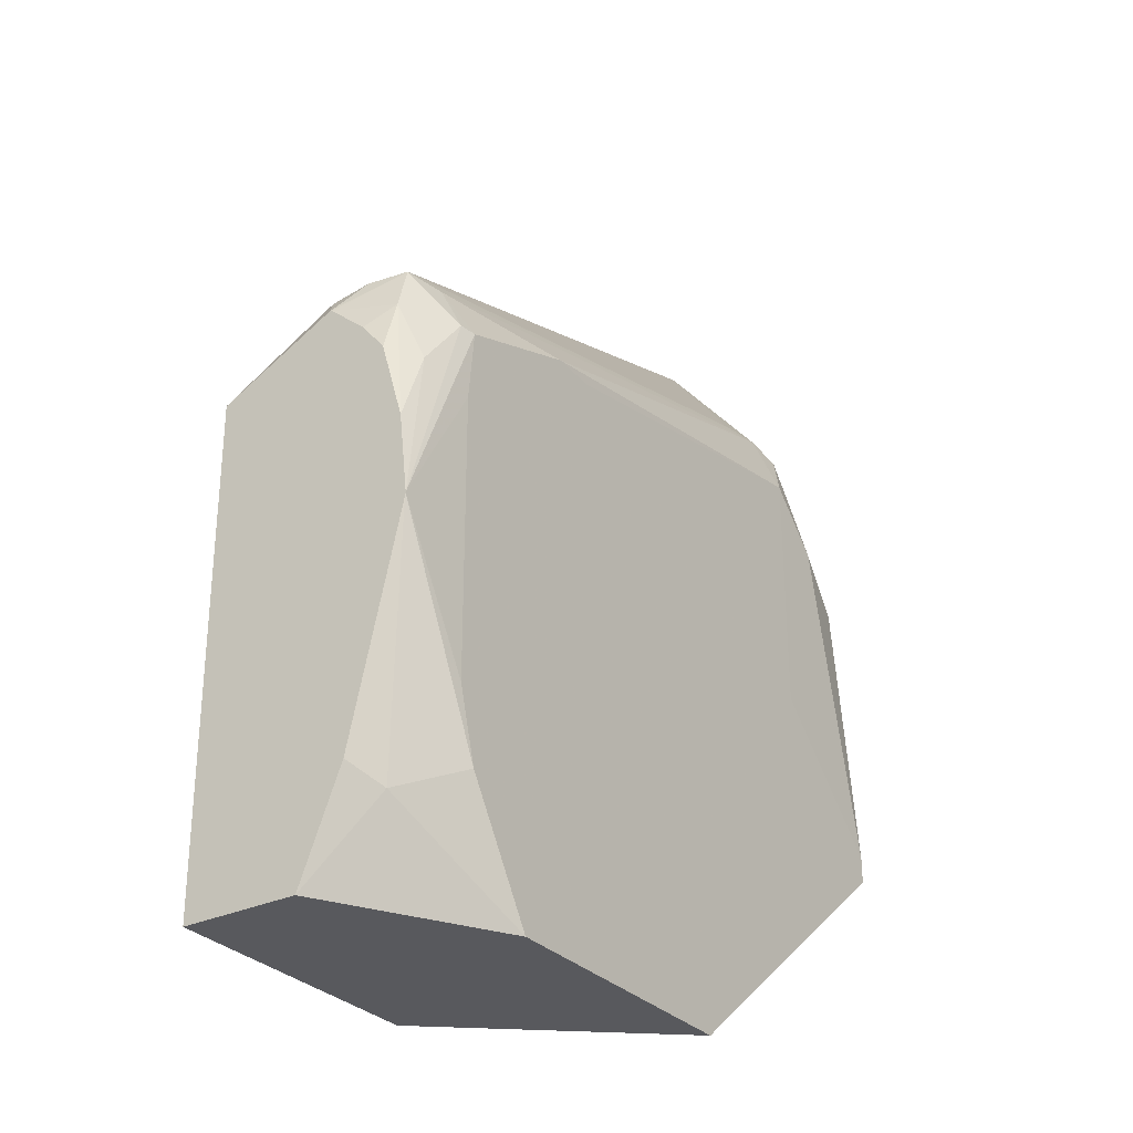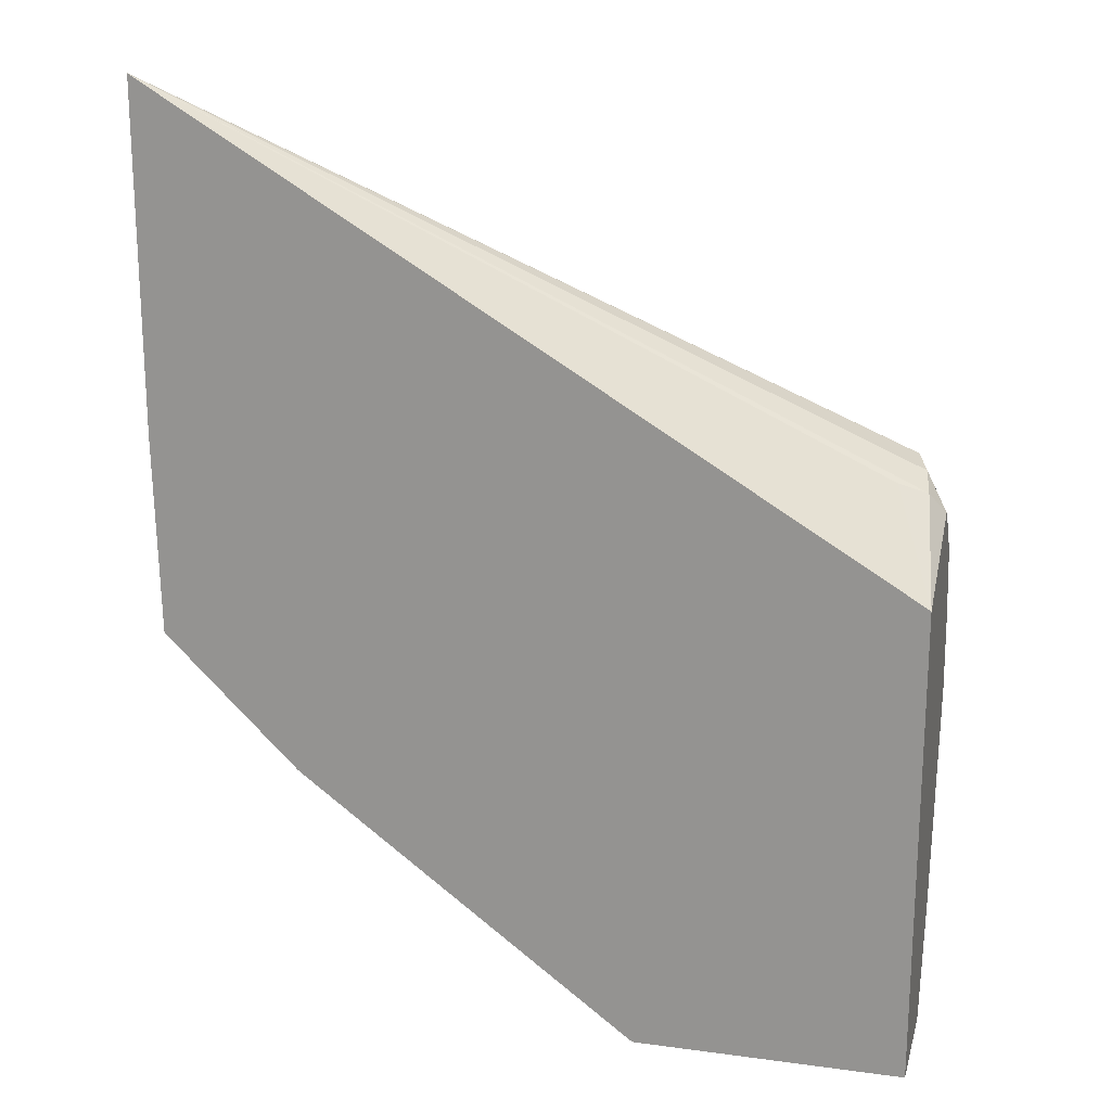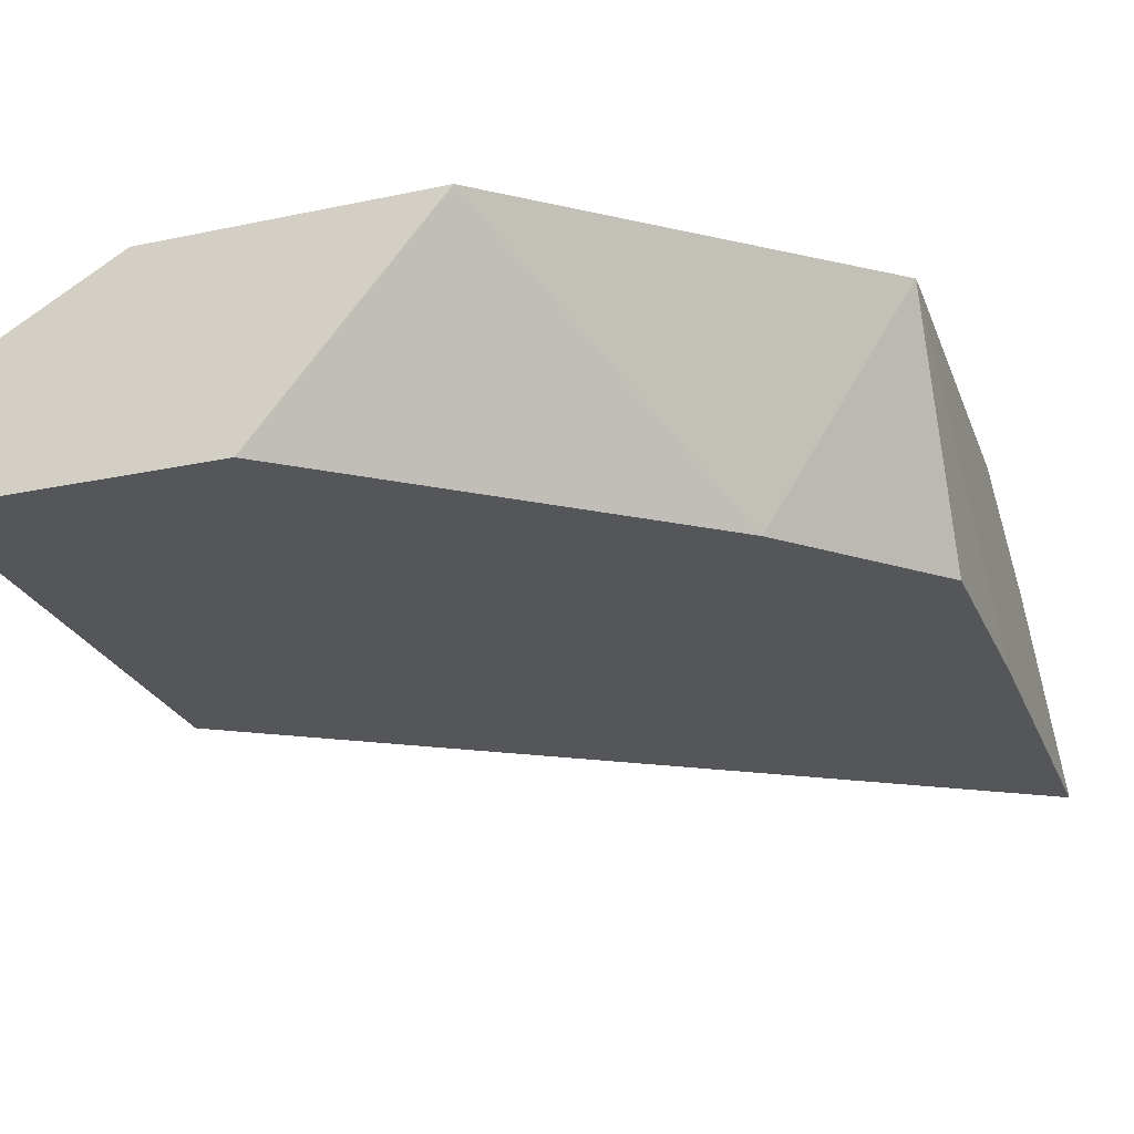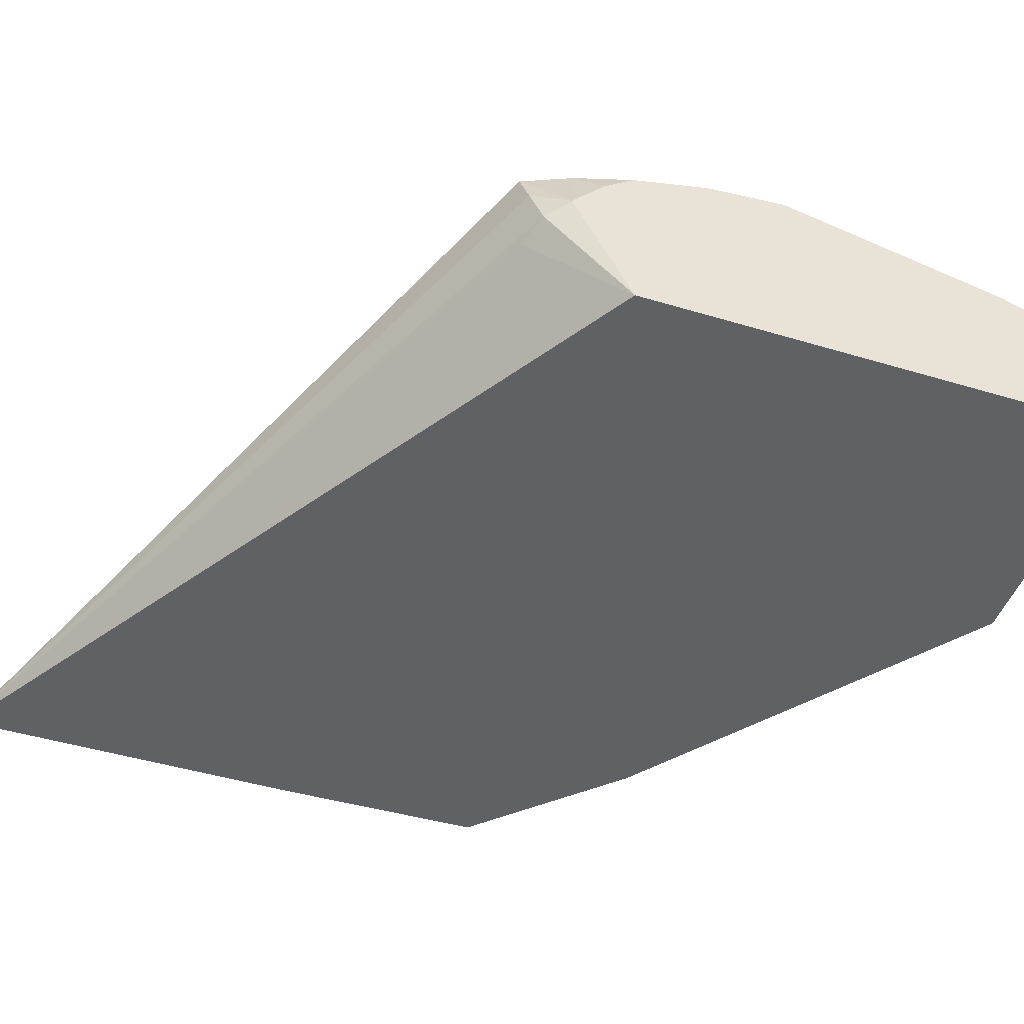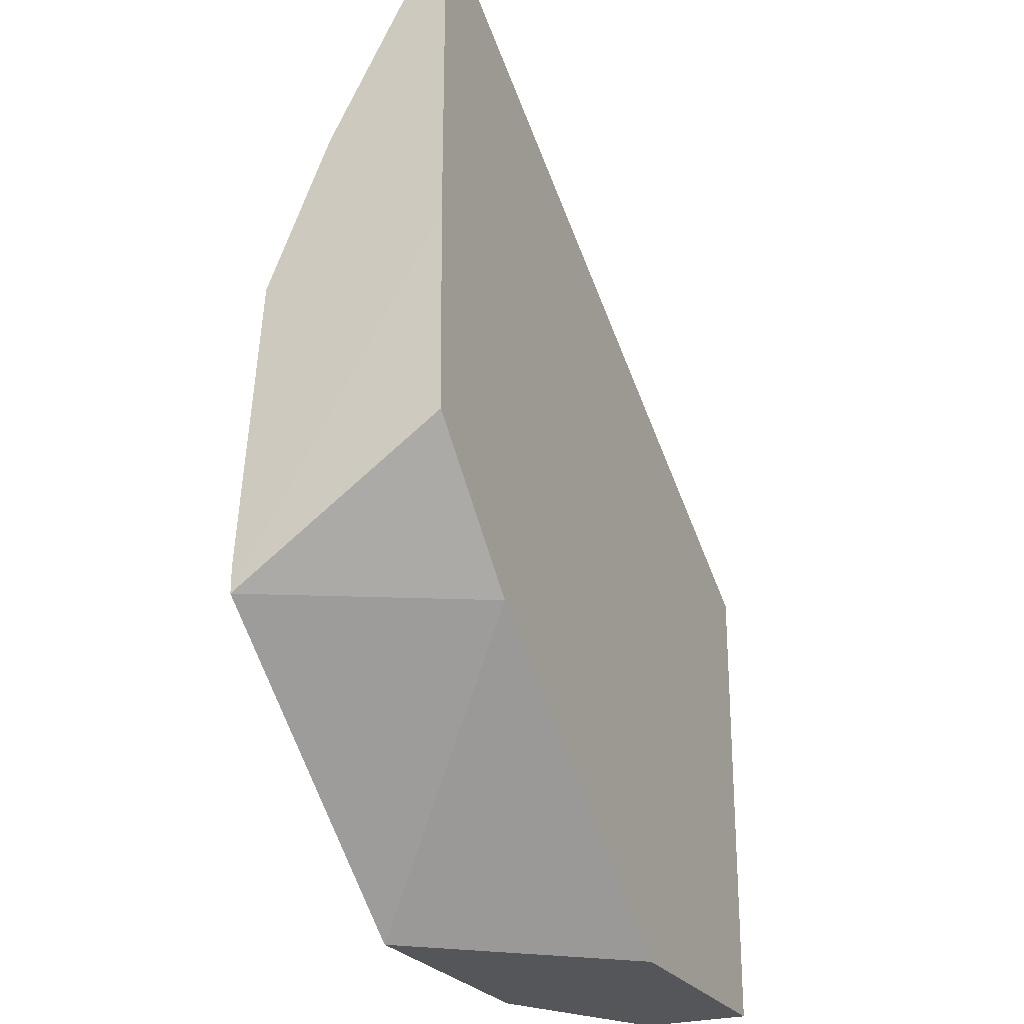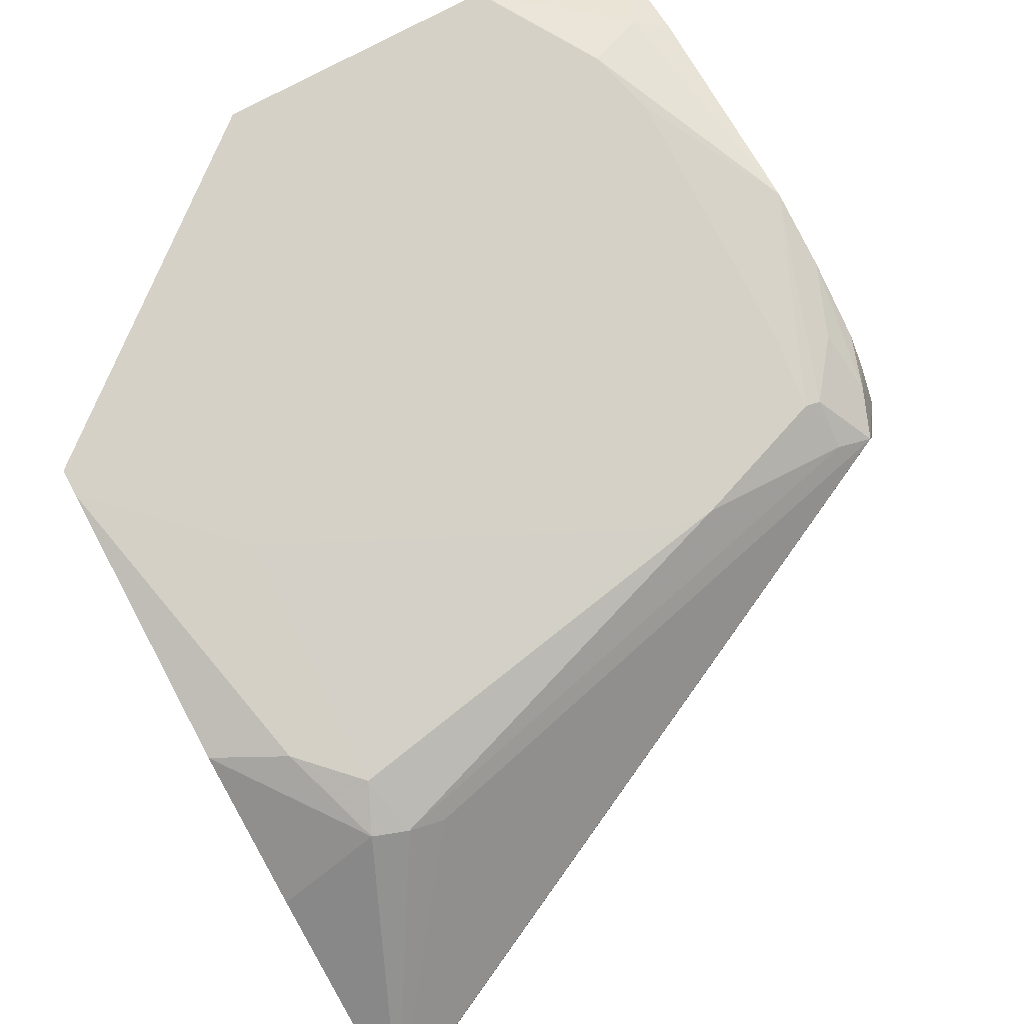
<metadata>
{"format":"obj","ext":"obj","renderer":"f3d","projection":"perspective","resolution":1024,"background":"white","views":[{"elev":-30.2,"azim":124.3,"up":"+Z"},{"elev":19.9,"azim":14.0,"up":"+Z"},{"elev":-25.4,"azim":-161.2,"up":"+Y"},{"elev":-46.4,"azim":71.0,"up":"+Y"},{"elev":-25.2,"azim":-64.9,"up":"+Z"},{"elev":79.2,"azim":-27.7,"up":"+Y"}]}
</metadata>
<code>
v 0.1761 -0.1123 0.5622
v 0.1761 -0.1119 0.5622
v 0.1761 -0.1123 0.4814
v 0.3531 -0.1123 0.4552
v 0.3425 -0.09098 0.4763
v 0.3492 -0.08831 0.4736
v 0.3479 -0.08028 0.4763
v 0.3452 -0.07225 0.4777
v 0.2168 -0.07225 0.5098
v 0.2087 -0.06957 0.5084
v 0.2007 -0.06824 0.5058
v 0.1761 -0.08315 0.5089
v 0.1761 -0.06335 0.3997
v 0.1771 -0.1123 0.4335
v 0.3531 -0.08573 0.4685
v 0.3531 -0.1123 0.3409
v 0.3531 -0.08548 0.4685
v 0.3531 -0.08509 0.4682
v 0.3492 -0.07125 0.4666
v 0.3468 -0.06583 0.4528
v 0.3372 -0.06422 0.4656
v 0.3372 -0.06957 0.4763
v 0.2057 -0.06422 0.4947
v 0.3027 -0.06335 0.4766
v 0.1927 -0.06422 0.4817
v 0.1761 -0.06815 0.473
v 0.1761 -0.06335 0.4058
v 0.2486 -0.06335 0.3409
v 0.2088 -0.1123 0.4018
v 0.1932 -0.1123 0.4175
v 0.2892 -0.1123 0.3409
v 0.3531 -0.08572 0.3409
v 0.3531 -0.07678 0.4608
v 0.3531 -0.07138 0.4541
v 0.3531 -0.06622 0.4359
v 0.3531 -0.06422 0.4176
v 0.3336 -0.06335 0.4652
v 0.2928 -0.06335 0.476
v 0.207 -0.06335 0.4353
v 0.3138 -0.06335 0.3409
v 0.3452 -0.07225 0.3613
v 0.3531 -0.07619 0.3652
v 0.3531 -0.06422 0.4175
v 0.3354 -0.06335 0.4487
v 0.3309 -0.06335 0.3684
v 0.3531 -0.06438 0.4167
v 0.3354 -0.06335 0.3845
f 18 33 19
f 16 40 32
f 16 28 40
f 16 31 28
f 13 30 14
f 13 29 30
f 13 40 28
f 13 45 40
f 13 24 37
f 13 44 47
f 13 37 44
f 13 38 24
f 13 39 38
f 13 27 39
f 11 26 12
f 11 25 26
f 19 33 34
f 11 23 25
f 13 47 45
f 19 34 35
f 28 31 29
f 20 35 36
f 10 24 23
f 43 45 47
f 43 46 45
f 41 46 42
f 41 45 46
f 40 45 41
f 36 44 37
f 36 47 44
f 36 43 47
f 19 35 20
f 32 41 42
f 25 27 26
f 23 27 25
f 23 39 27
f 23 38 39
f 23 24 38
f 22 37 24
f 21 36 37
f 21 37 22
f 20 36 21
f 32 40 41
f 10 22 24
f 13 28 29
f 8 10 9
f 2 11 12
f 2 10 11
f 2 9 10
f 1 8 2
f 1 7 8
f 1 6 7
f 1 5 6
f 1 4 5
f 1 16 4
f 1 31 16
f 1 29 31
f 1 30 29
f 1 14 30
f 1 13 3
f 1 27 13
f 1 26 27
f 1 12 26
f 1 2 12
f 10 23 11
f 2 8 9
f 3 13 14
f 1 3 14
f 4 6 5
f 8 22 10
f 4 15 6
f 8 21 22
f 8 20 21
f 8 19 20
f 8 17 18
f 7 17 8
f 7 15 17
f 6 15 7
f 4 17 15
f 8 18 19
f 4 33 18
f 4 34 33
f 4 35 34
f 4 36 35
f 4 16 32
f 4 43 36
f 4 46 43
f 4 42 46
f 4 18 17
f 4 32 42

</code>
